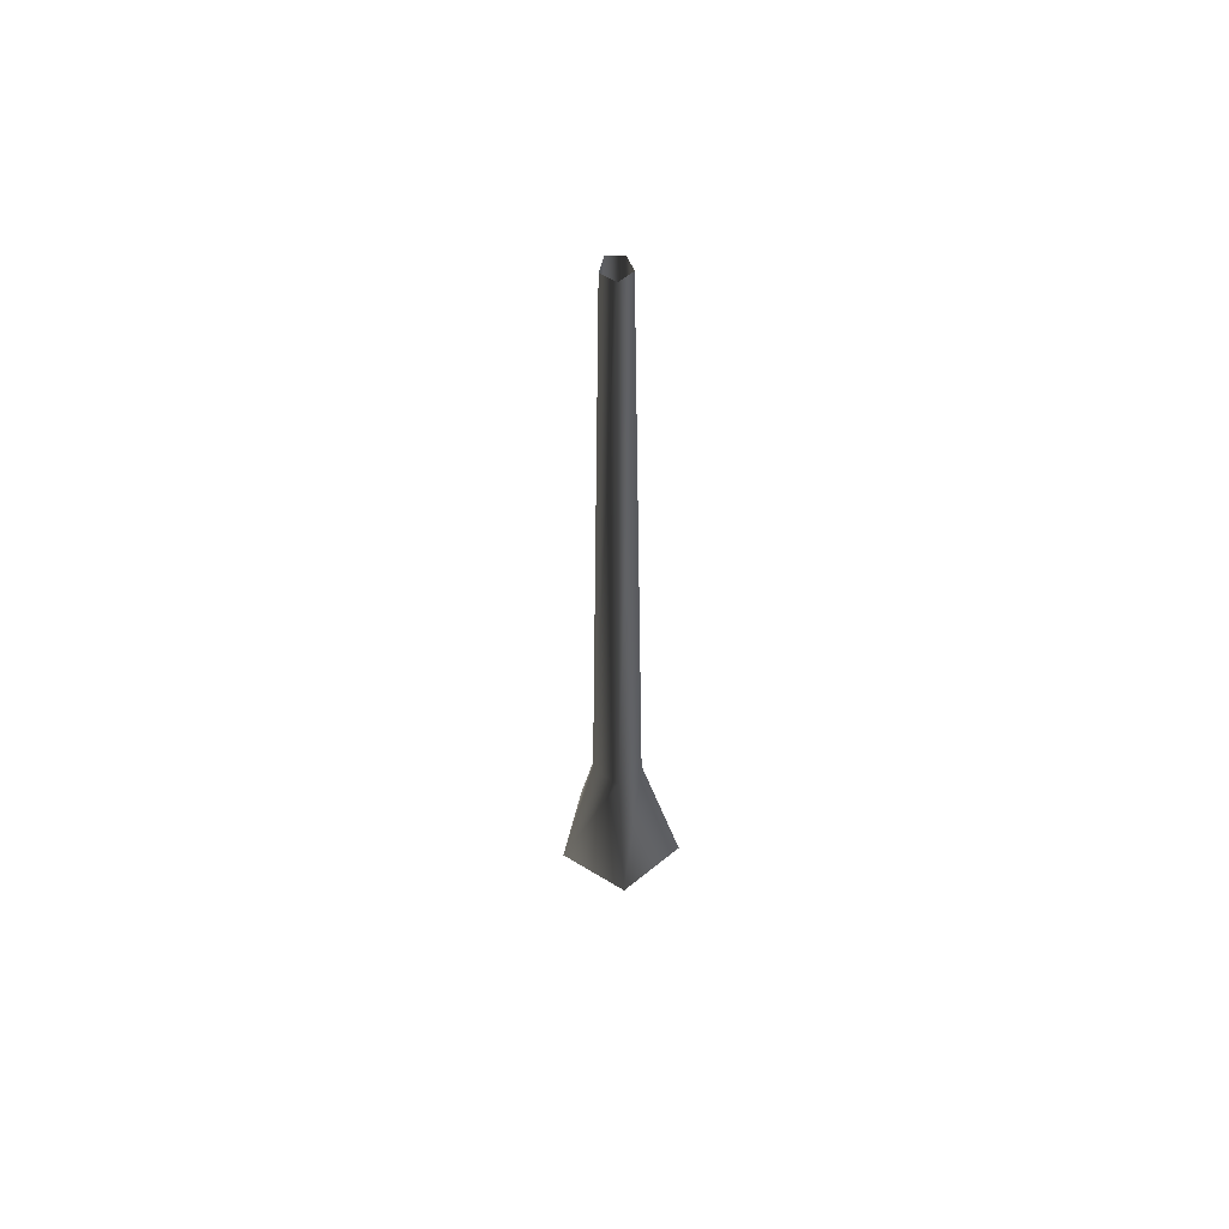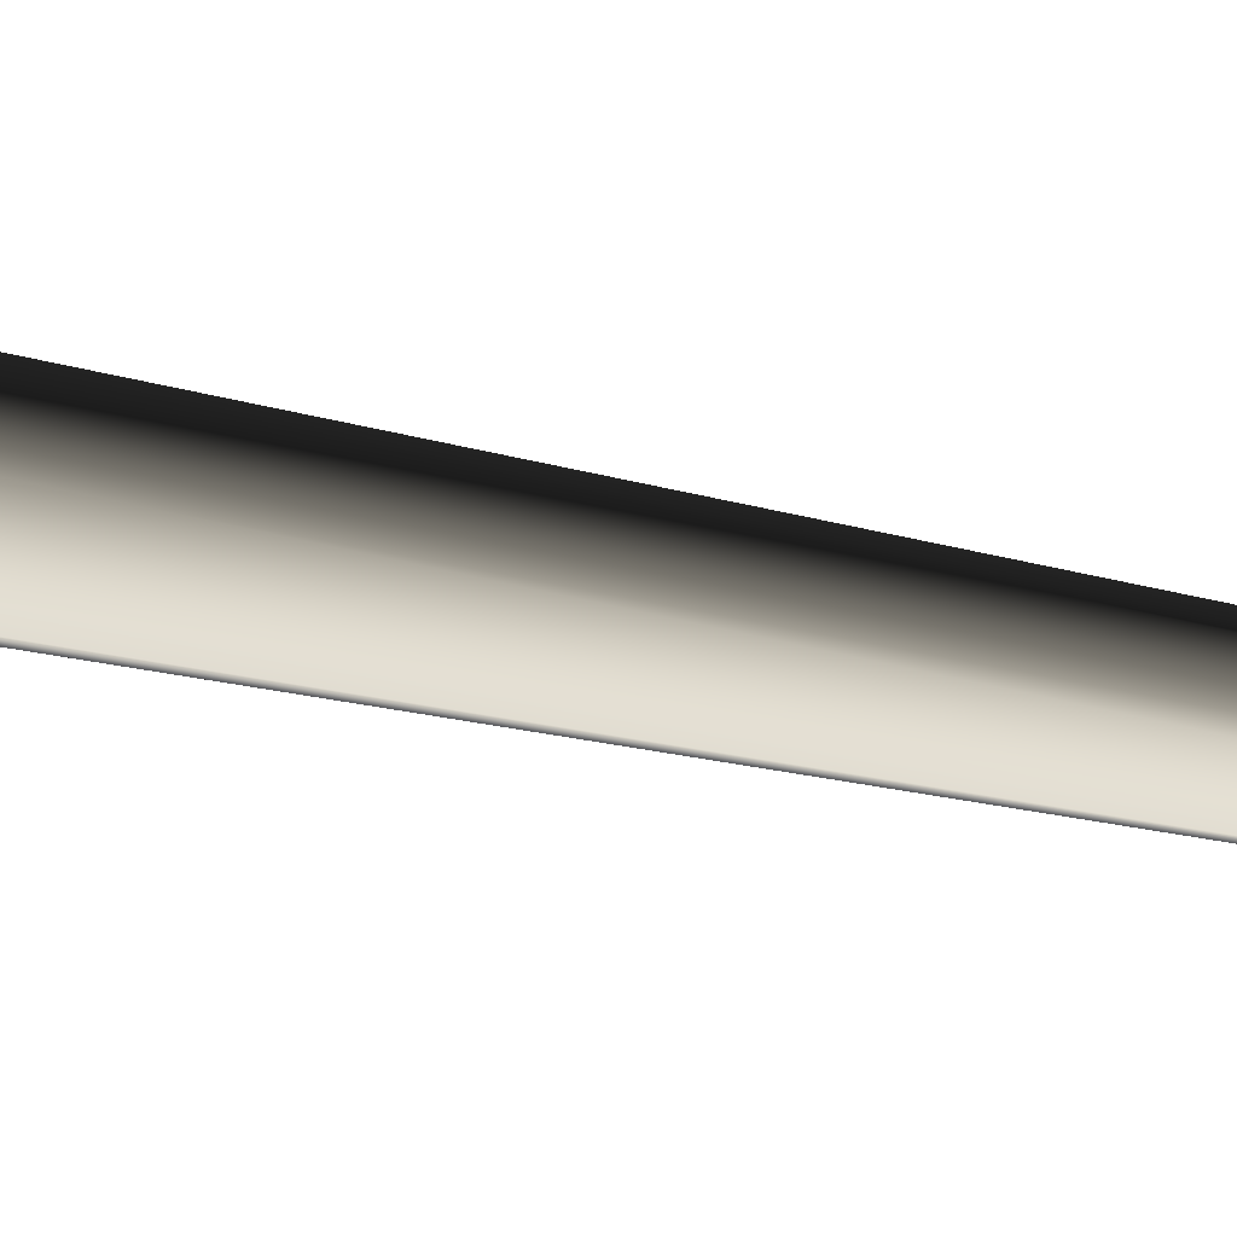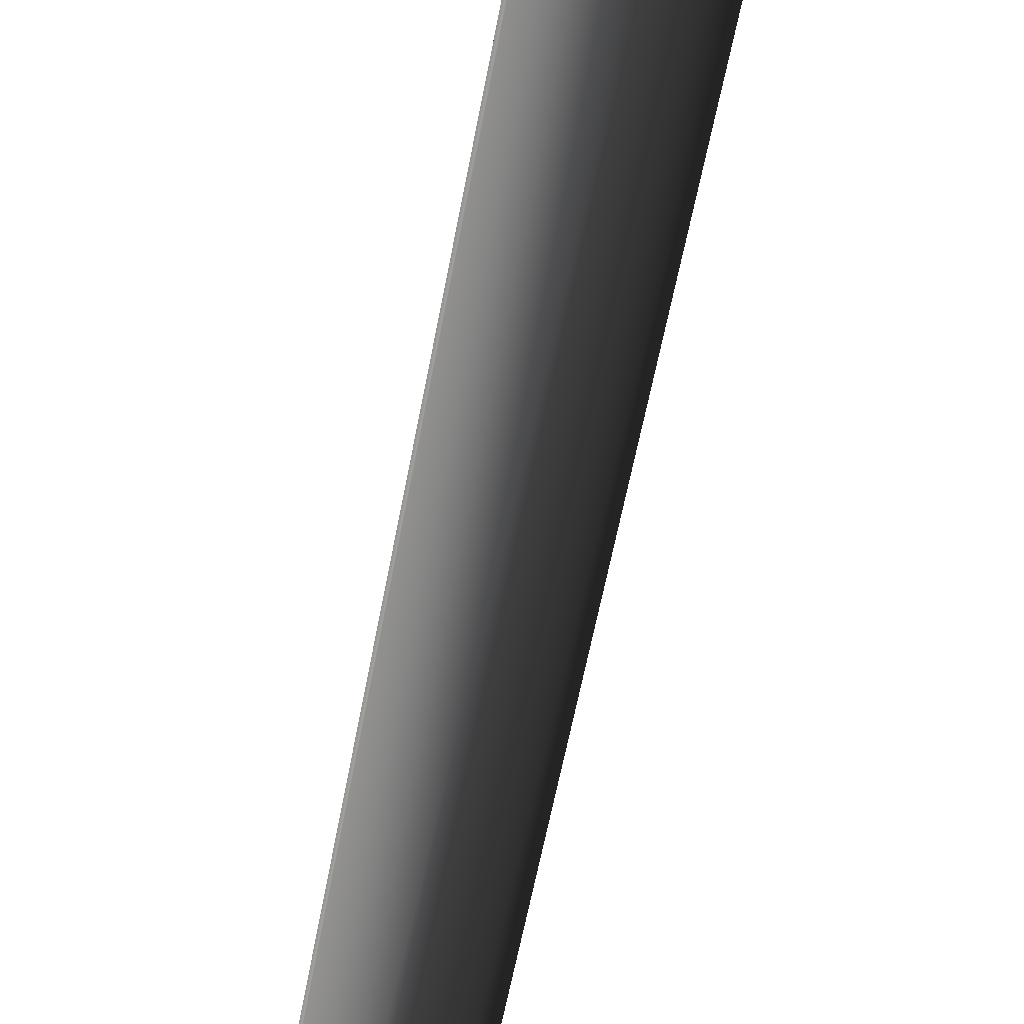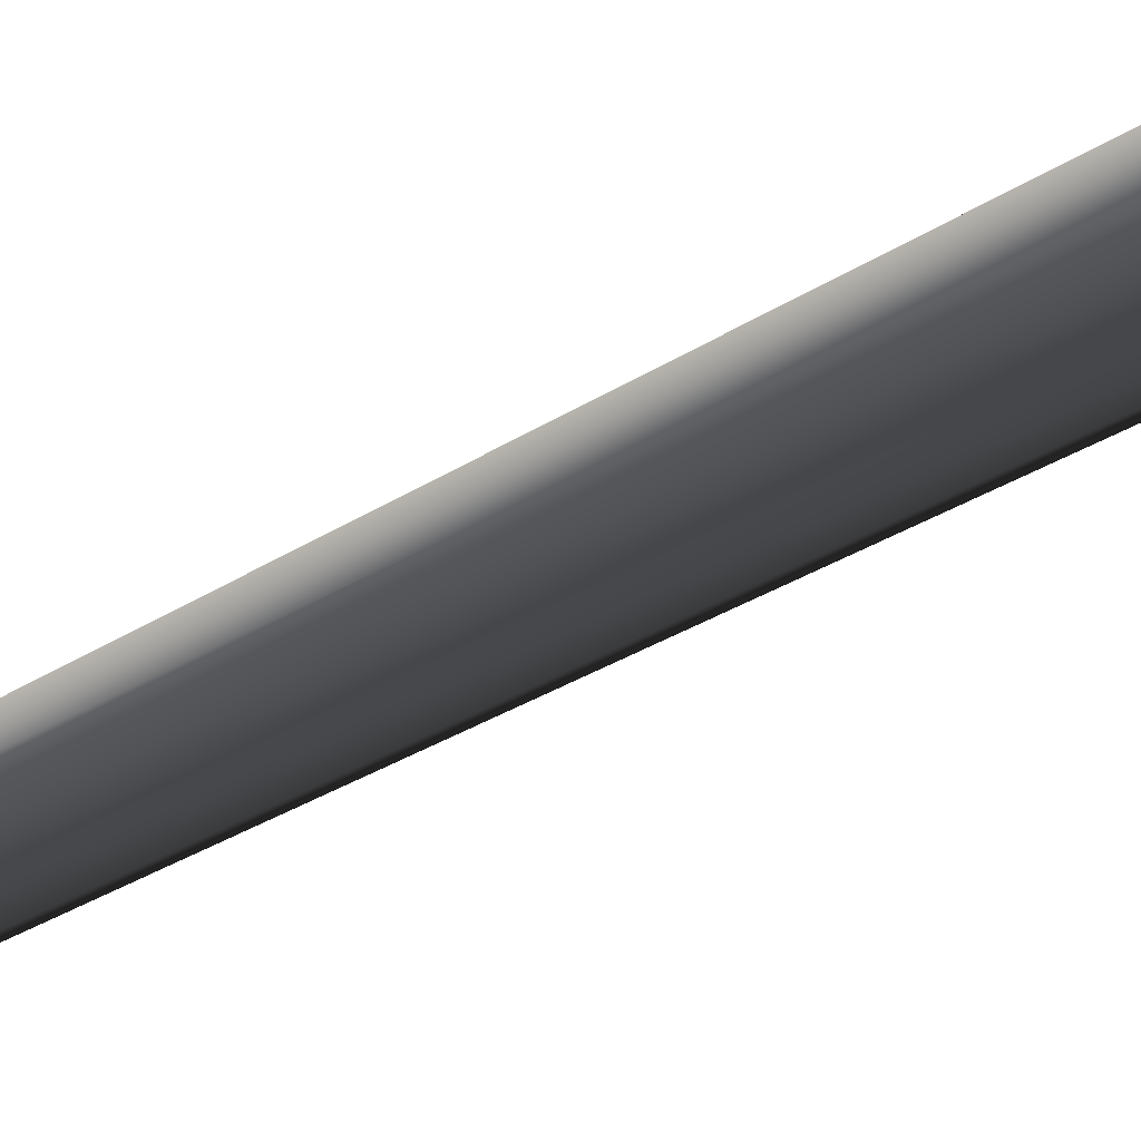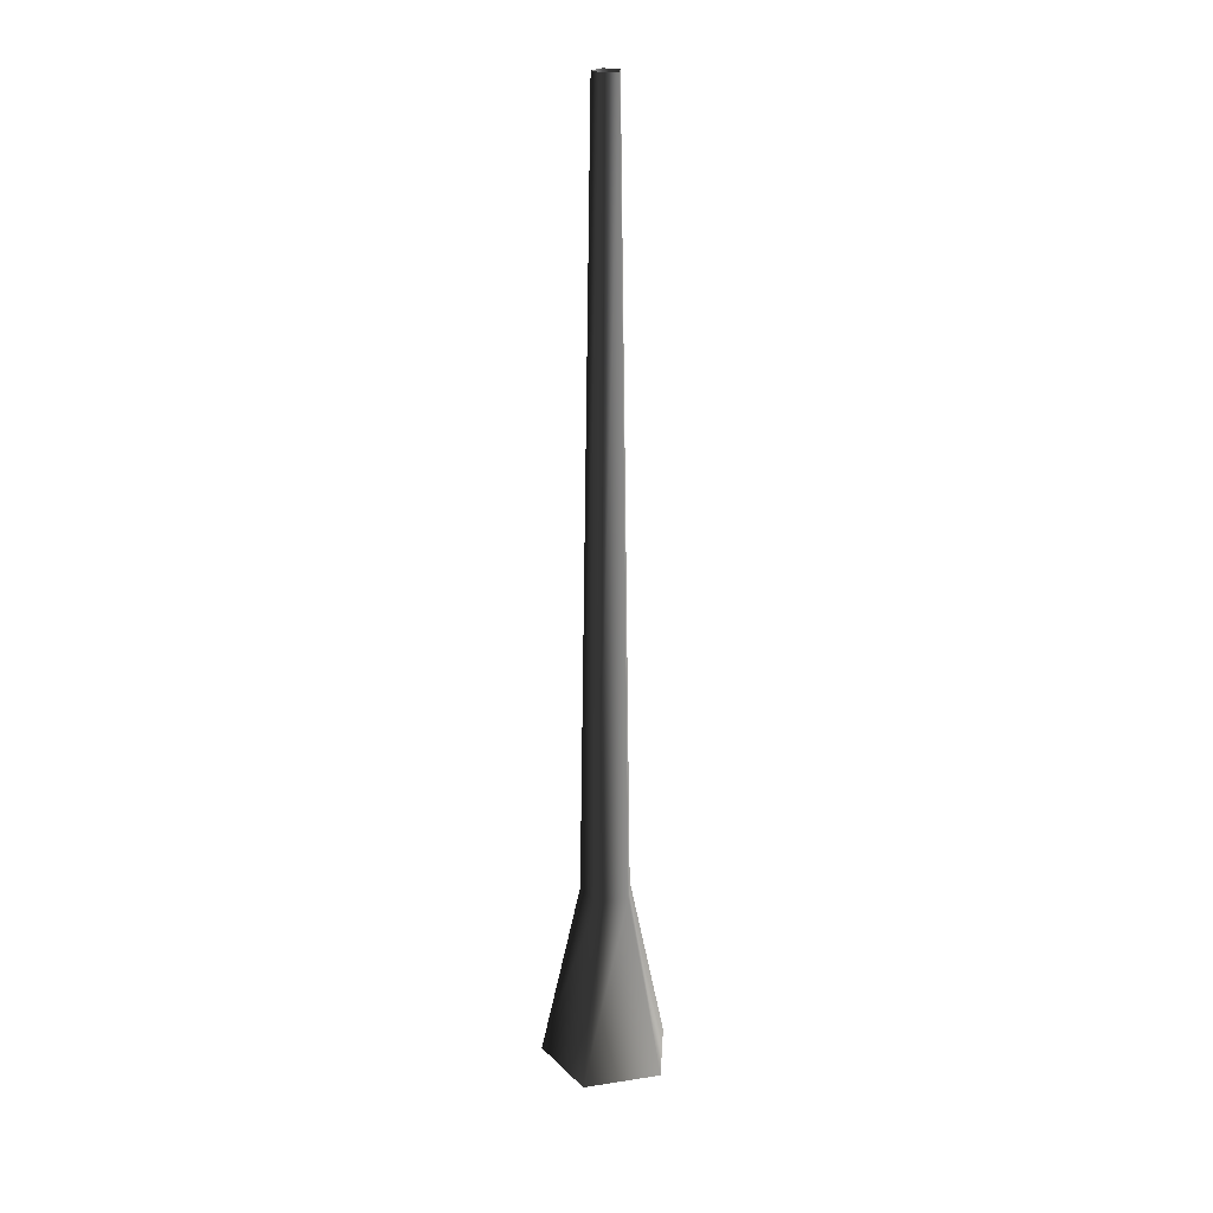
<metadata>
{"format":"obj","ext":"obj","renderer":"f3d","projection":"perspective","resolution":1024,"background":"white","views":[{"elev":59.4,"azim":158.1,"up":"+Y"},{"elev":-19.8,"azim":61.9,"up":"+Z"},{"elev":-76.2,"azim":-11.9,"up":"+Z"},{"elev":-55.7,"azim":-60.1,"up":"+Z"},{"elev":22.8,"azim":-104.7,"up":"+Y"}]}
</metadata>
<code>
v 0.1189 -0.1467 -0.4504
v 0.05756 1.16 -0.1771
v -0.1507 1.16 -0.1095
v -0.4106 -0.1467 -0.2784
v -0.1507 1.16 0.1095
v -0.4106 -0.1467 0.2784
v 0.05756 1.16 0.1771
v 0.1189 -0.1467 0.4504
v 0.1863 1.16 -1.042e-06
v 0.4461 -0.1467 3.688e-07
v 0.05756 1.16 -0.1771
v 0.1189 -0.1467 -0.4504
v -0.06863 6.67 0.05616
v -0.06863 6.67 -0.05616
v 0.03819 6.67 -0.09086
v 0.03819 6.67 -0.09086
v 0.1042 6.67 -1.132e-06
v 0.03819 6.67 0.09086
g Tree_conf2_(21)_1188_249
f 1 3 2
f 1 4 3
f 4 5 3
f 4 6 5
f 6 7 5
f 6 8 7
f 8 9 7
f 8 10 9
f 10 11 9
f 10 12 11
f 3 5 13
f 3 13 14
f 2 3 14
f 2 14 15
f 9 11 16
f 9 16 17
f 7 9 17
f 7 17 18
f 5 18 13
f 5 7 18

</code>
